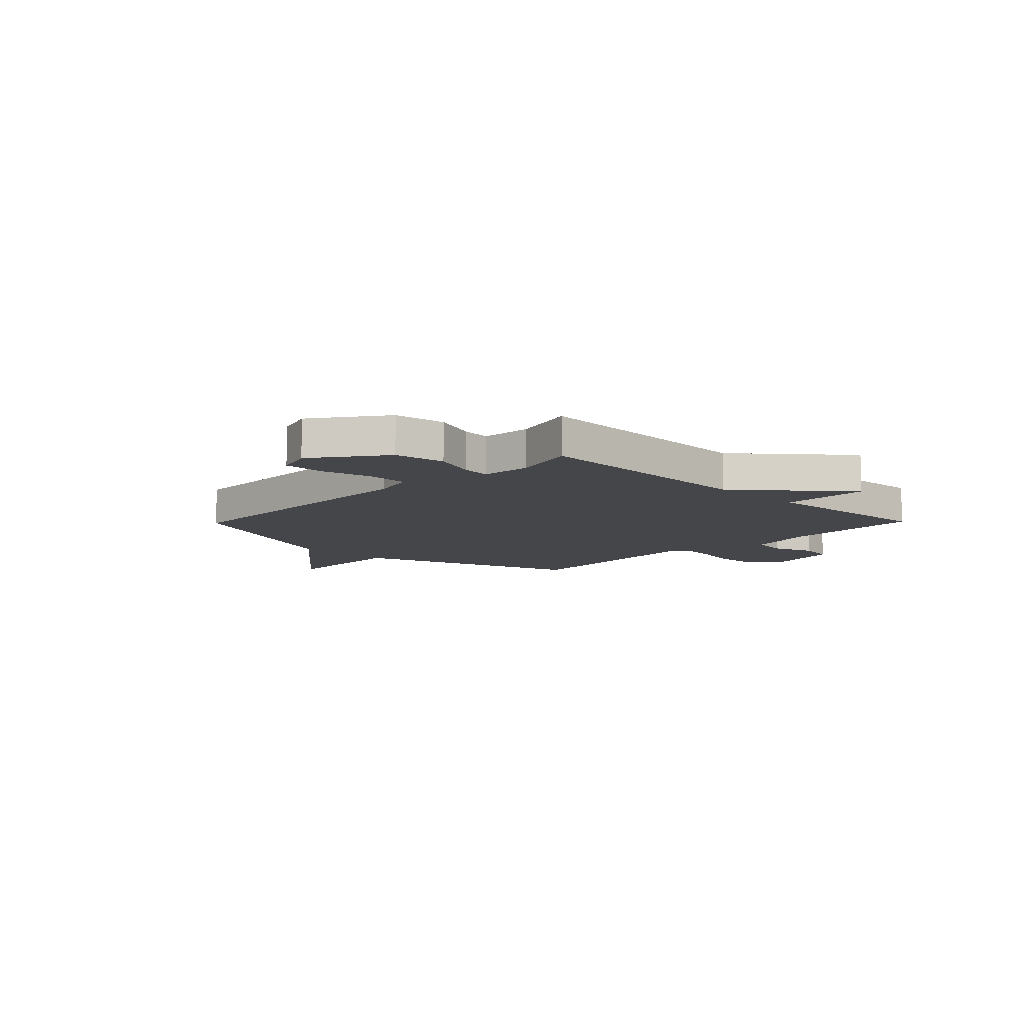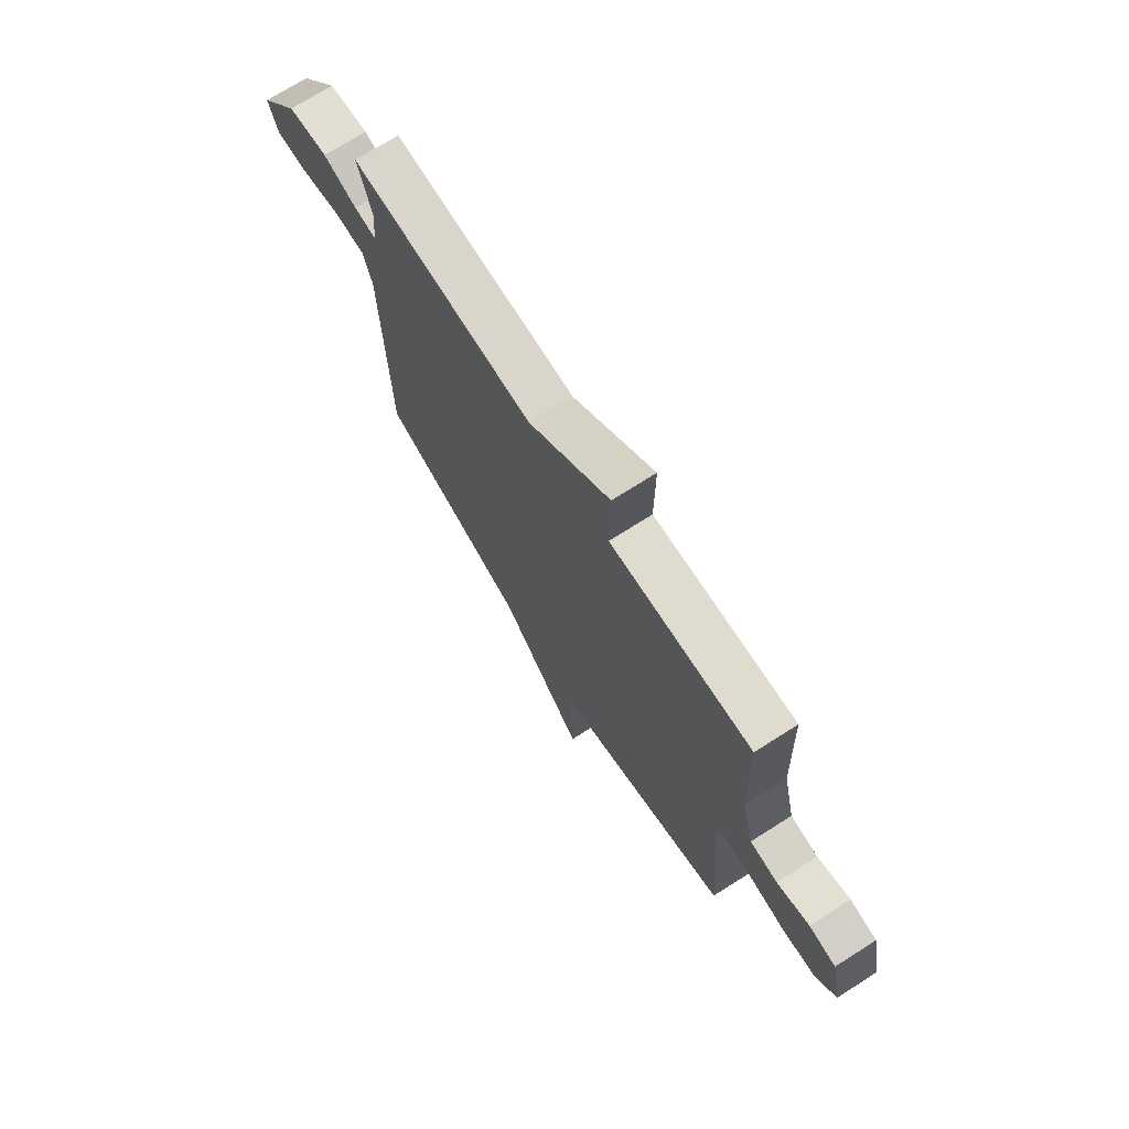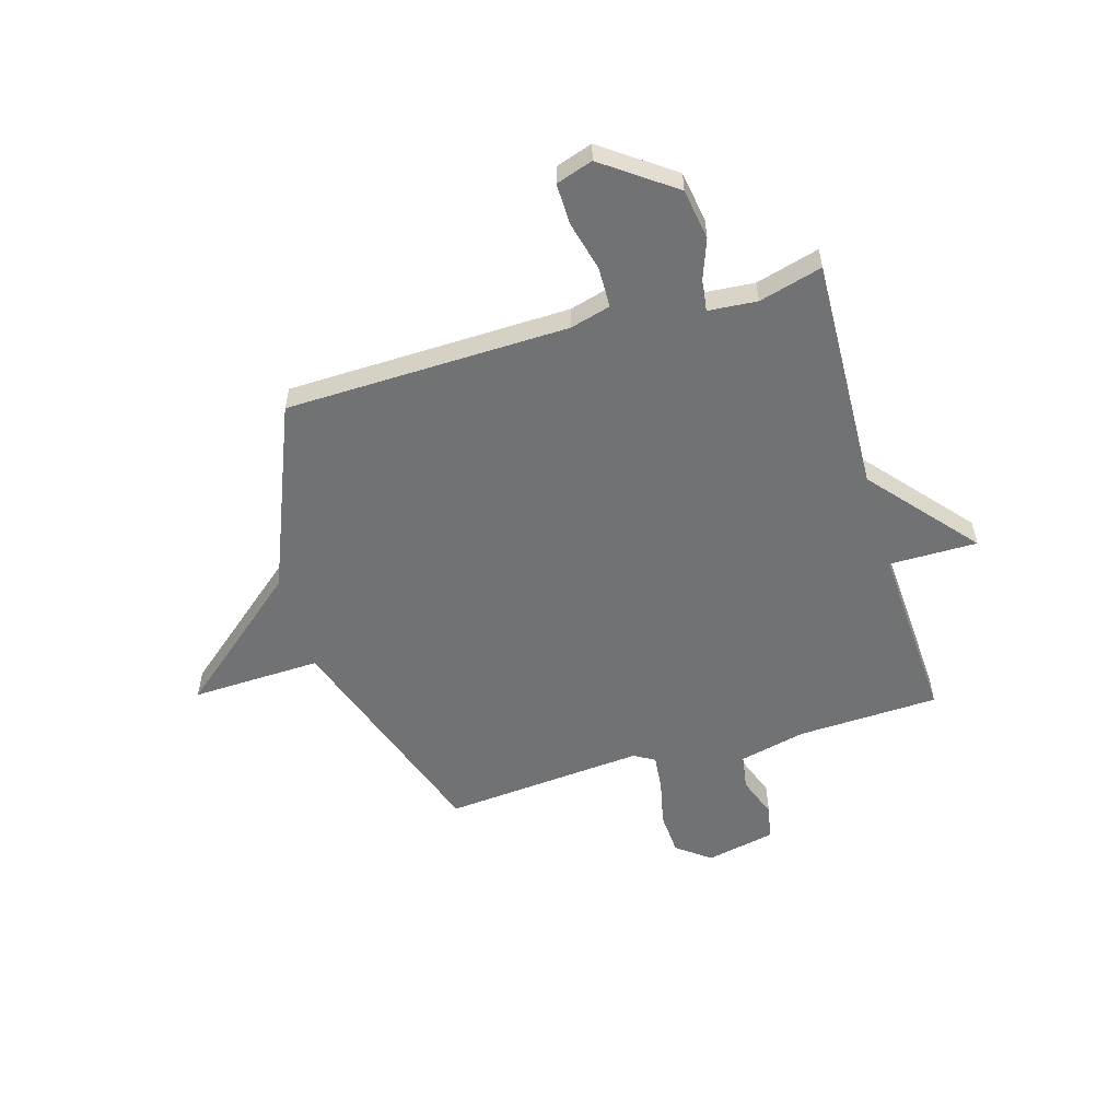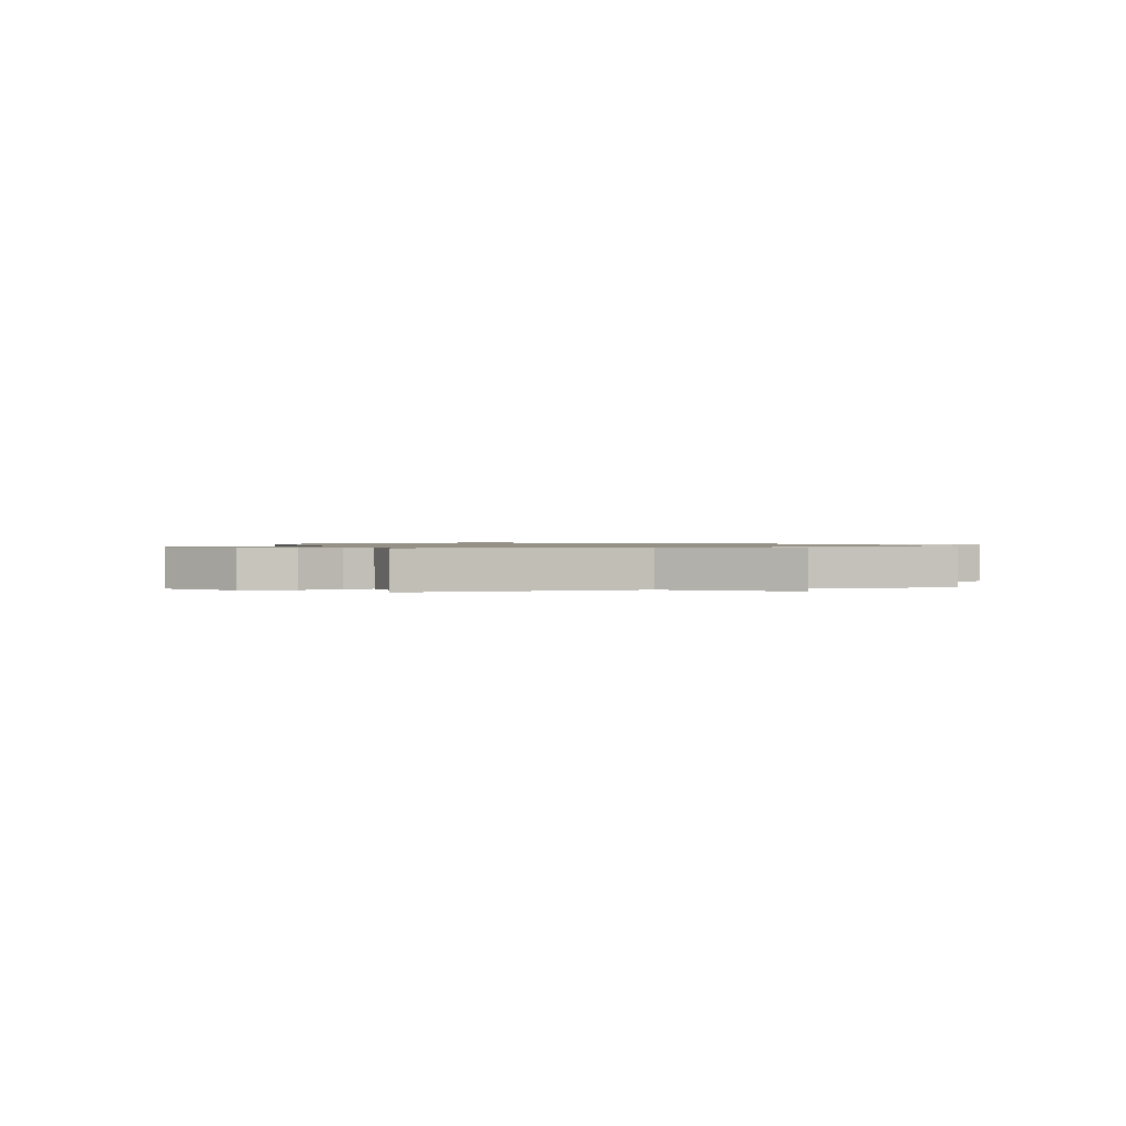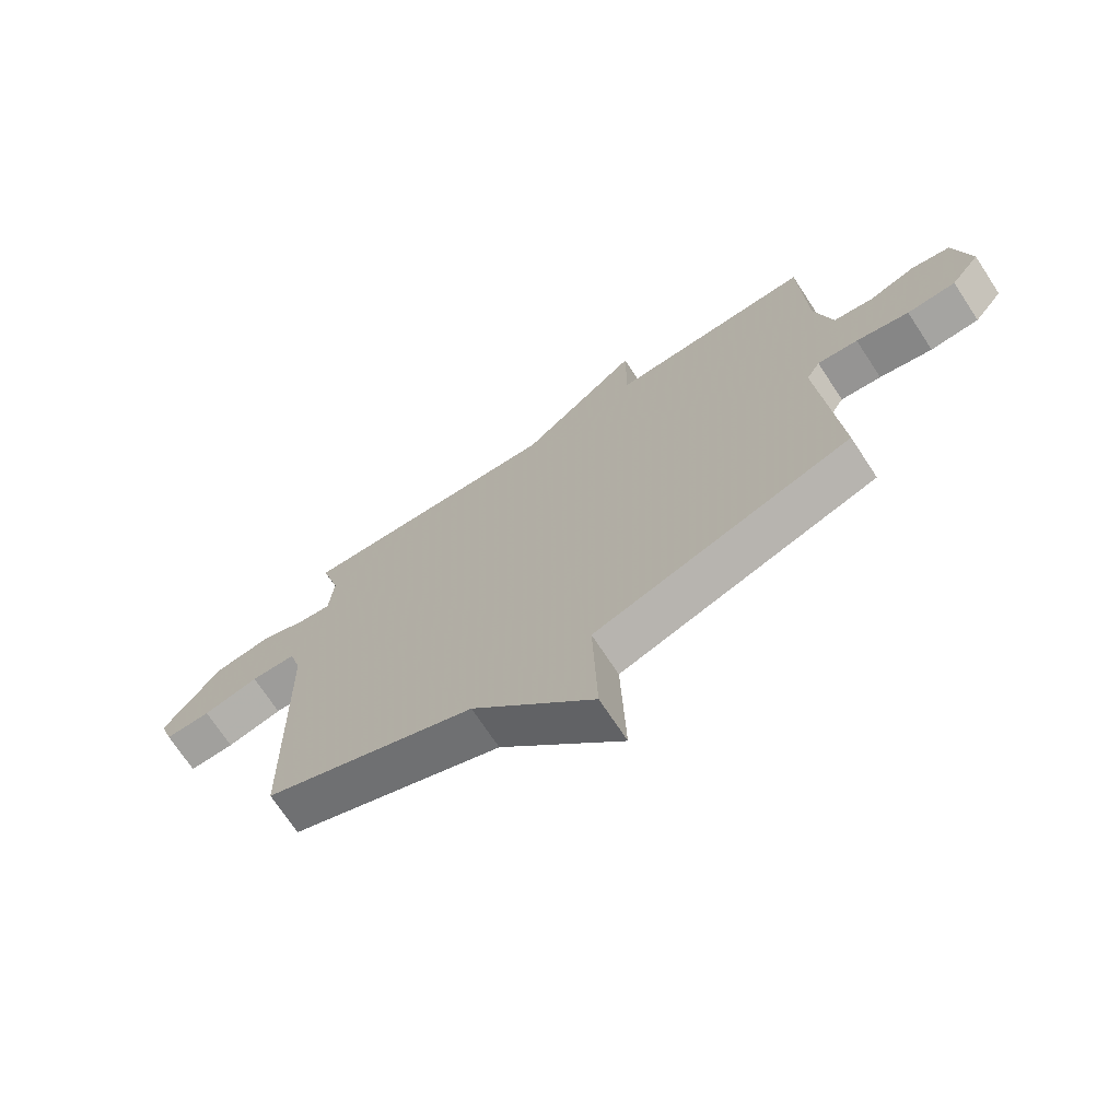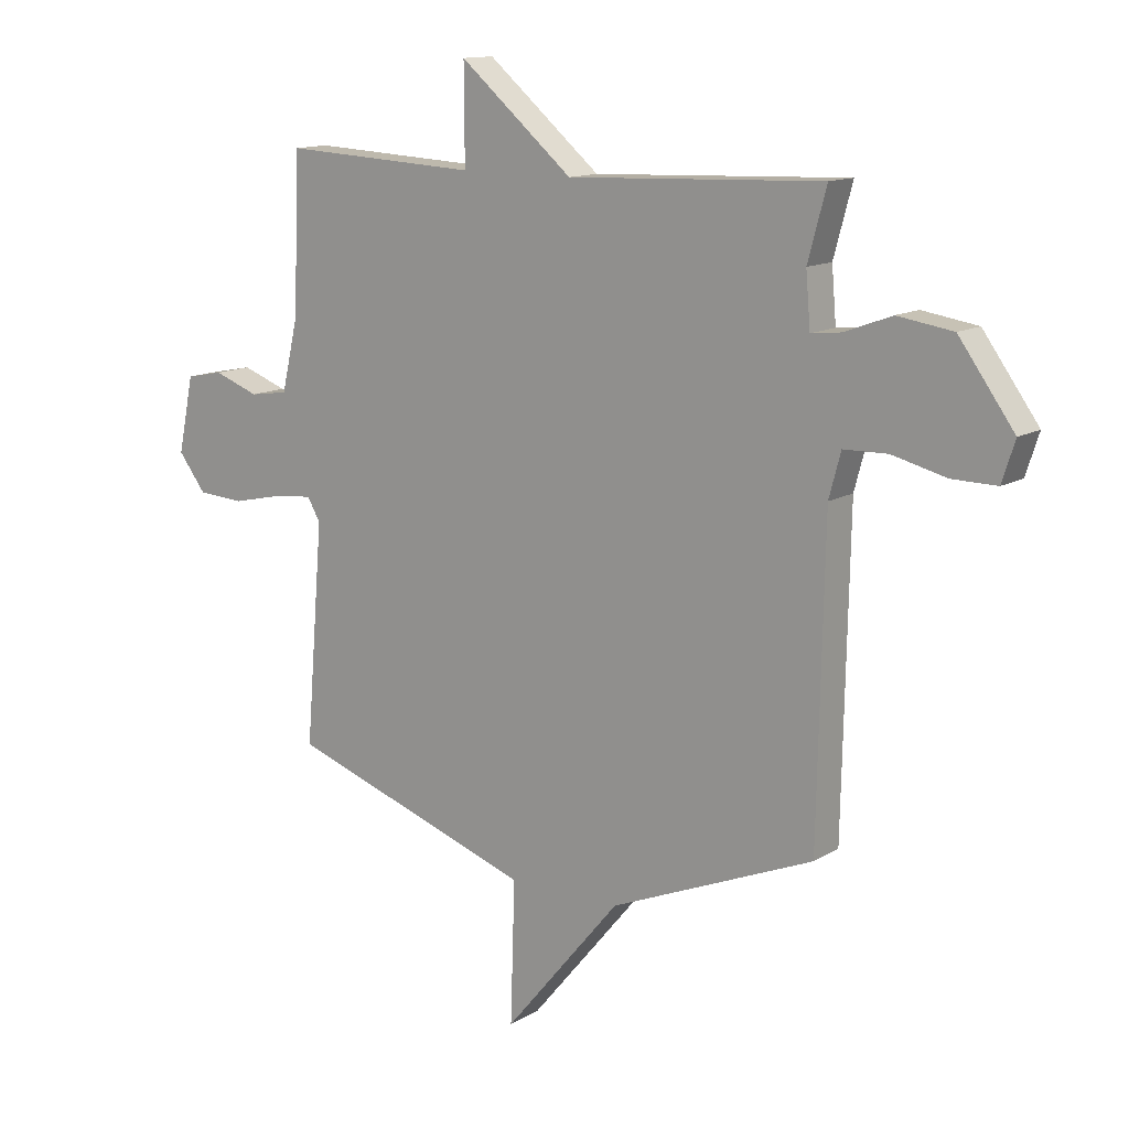
<metadata>
{"format":"obj","ext":"obj","renderer":"f3d","projection":"perspective","resolution":1024,"background":"white","views":[{"elev":-9.6,"azim":-44.2,"up":"+Y"},{"elev":72.5,"azim":57.6,"up":"+Z"},{"elev":-55.4,"azim":-73.4,"up":"+Y"},{"elev":0.9,"azim":-17.7,"up":"+Y"},{"elev":-71.1,"azim":33.3,"up":"+Z"},{"elev":13.0,"azim":-143.1,"up":"+Z"}]}
</metadata>
<code>
v -0.5 0.07 0.5
v -0.048 0.07 0.482
v 0.153 0.07 0.652
v 0.152 0.07 0.482
v 0.5 0.07 0.5
v 0.51 0.07 0.227
v 0.54 0.07 0.098
v 0.608 0.07 0.088
v 0.688 0.07 0.117
v 0.754 0.07 0.104
v 0.782 0.07 -0.03
v 0.733 0.07 -0.094
v 0.65 0.07 -0.099
v 0.56 0.07 -0.079
v 0.491 0.07 -0.072
v 0.468 0.07 -0.112
v 0.5 0.07 -0.5
v 0.062 0.07 -0.649
v 0.07 0.07 -0.899
v -0.138 0.07 -0.649
v -0.5 0.07 -0.5
v -0.511 0.07 0.045
v -0.532 0.07 0.123
v -0.61 0.07 0.125
v -0.706 0.07 0.101
v -0.785 0.07 0.1
v -0.808 0.07 0.171
v -0.71 0.07 0.306
v -0.612 0.07 0.321
v -0.529 0.07 0.29
v -0.475 0.07 0.284
v -0.467 0.07 0.378
v -0.5 0 0.5
v -0.048 0 0.482
v 0.153 0 0.652
v 0.152 0 0.482
v 0.5 0 0.5
v 0.51 0 0.227
v 0.54 0 0.098
v 0.608 0 0.088
v 0.688 0 0.117
v 0.754 0 0.104
v 0.782 0 -0.03
v 0.733 0 -0.094
v 0.65 0 -0.099
v 0.56 0 -0.079
v 0.491 0 -0.072
v 0.468 0 -0.112
v 0.5 0 -0.5
v 0.062 0 -0.649
v 0.07 0 -0.899
v -0.138 0 -0.649
v -0.5 0 -0.5
v -0.511 0 0.045
v -0.532 0 0.123
v -0.61 0 0.125
v -0.706 0 0.101
v -0.785 0 0.1
v -0.808 0 0.171
v -0.71 0 0.306
v -0.612 0 0.321
v -0.529 0 0.29
v -0.475 0 0.284
v -0.467 0 0.378
f 28 29 30
f 27 28 30
f 26 27 30
f 25 26 30
f 24 25 30
f 23 24 30 31
f 22 23 31
f 20 21 22 31
f 20 31 32
f 19 20 32
f 18 19 32
f 32 1 2
f 18 32 2
f 17 18 2
f 16 17 2
f 12 13 14
f 11 12 14
f 10 11 14
f 9 10 14
f 8 9 14
f 7 8 14 15
f 15 16 2
f 7 15 2
f 6 7 2
f 2 3 4
f 6 2 4
f 4 5 6
f 62 61 60
f 62 60 59
f 62 59 58
f 62 58 57
f 62 57 56
f 63 62 56 55
f 63 55 54
f 63 54 53 52
f 64 63 52
f 64 52 51
f 64 51 50
f 34 33 64
f 34 64 50
f 34 50 49
f 34 49 48
f 46 45 44
f 46 44 43
f 46 43 42
f 46 42 41
f 46 41 40
f 47 46 40 39
f 34 48 47
f 34 47 39
f 34 39 38
f 36 35 34
f 36 34 38
f 38 37 36
f 1 33 34 2
f 2 34 35 3
f 3 35 36 4
f 4 36 37 5
f 5 37 38 6
f 6 38 39 7
f 7 39 40 8
f 8 40 41 9
f 9 41 42 10
f 10 42 43 11
f 11 43 44 12
f 12 44 45 13
f 13 45 46 14
f 14 46 47 15
f 15 47 48 16
f 16 48 49 17
f 17 49 50 18
f 18 50 51 19
f 19 51 52 20
f 20 52 53 21
f 21 53 54 22
f 22 54 55 23
f 23 55 56 24
f 24 56 57 25
f 25 57 58 26
f 26 58 59 27
f 27 59 60 28
f 28 60 61 29
f 29 61 62 30
f 30 62 63 31
f 31 63 64 32
f 32 64 33 1

</code>
